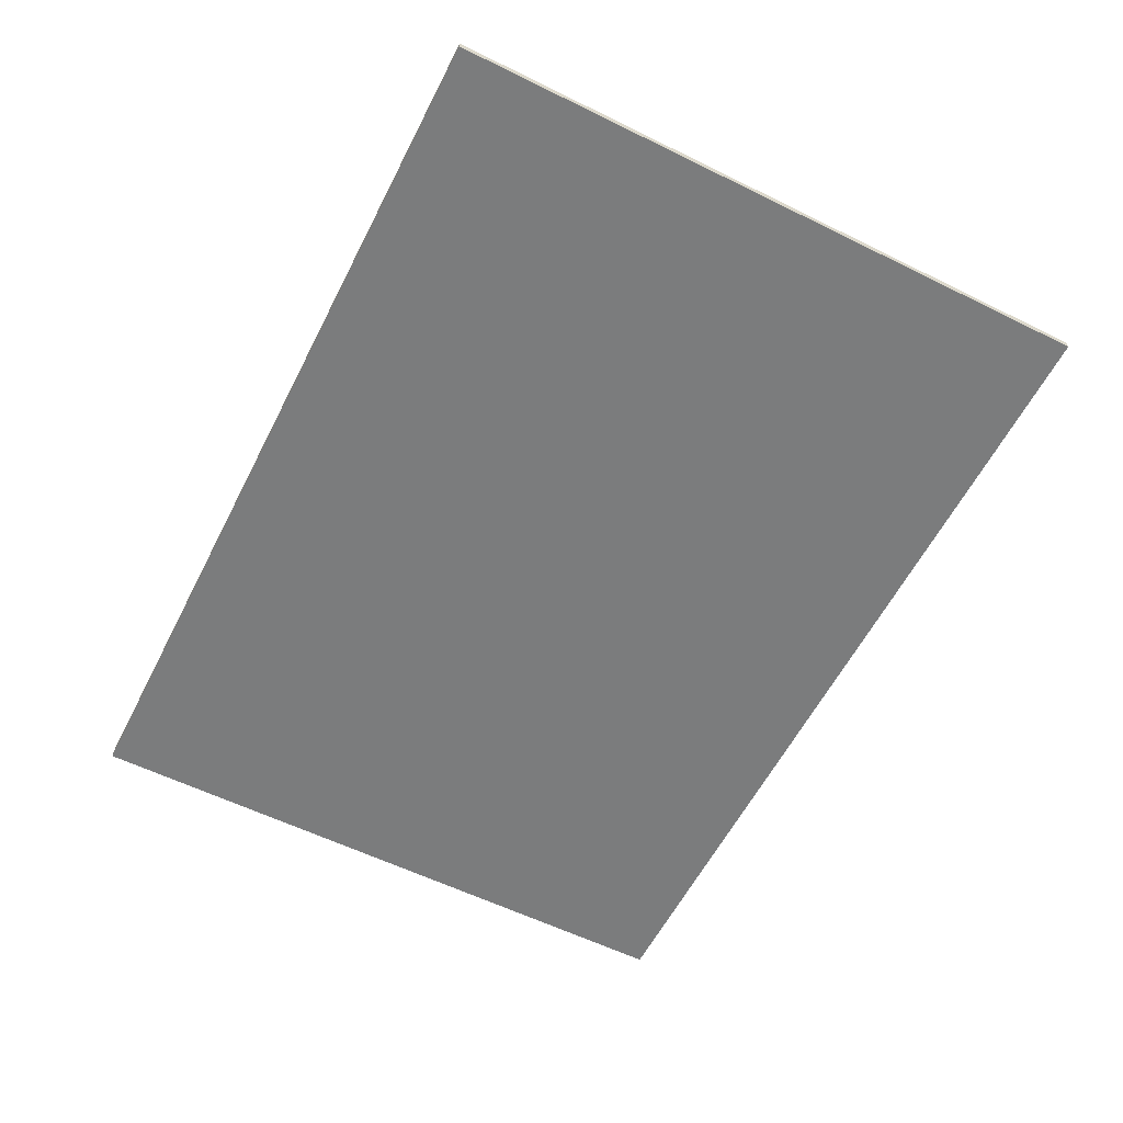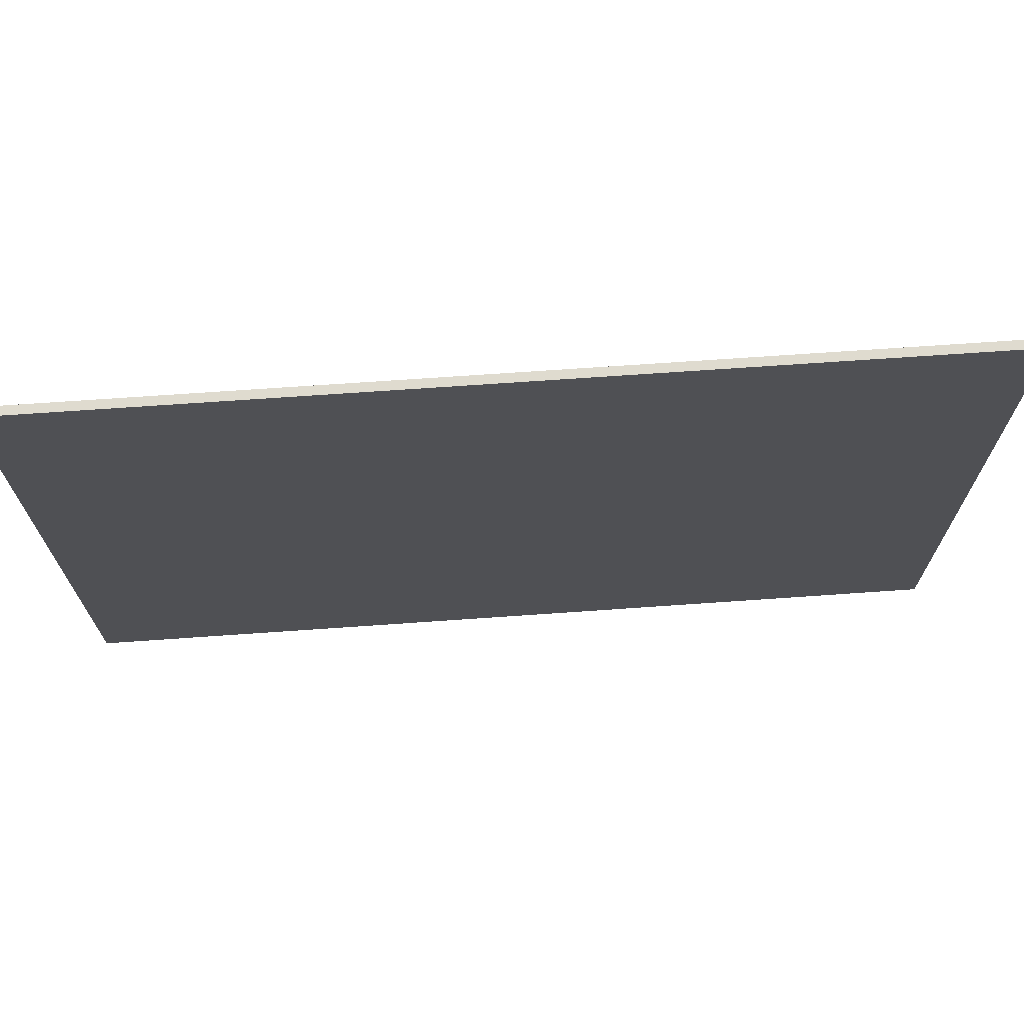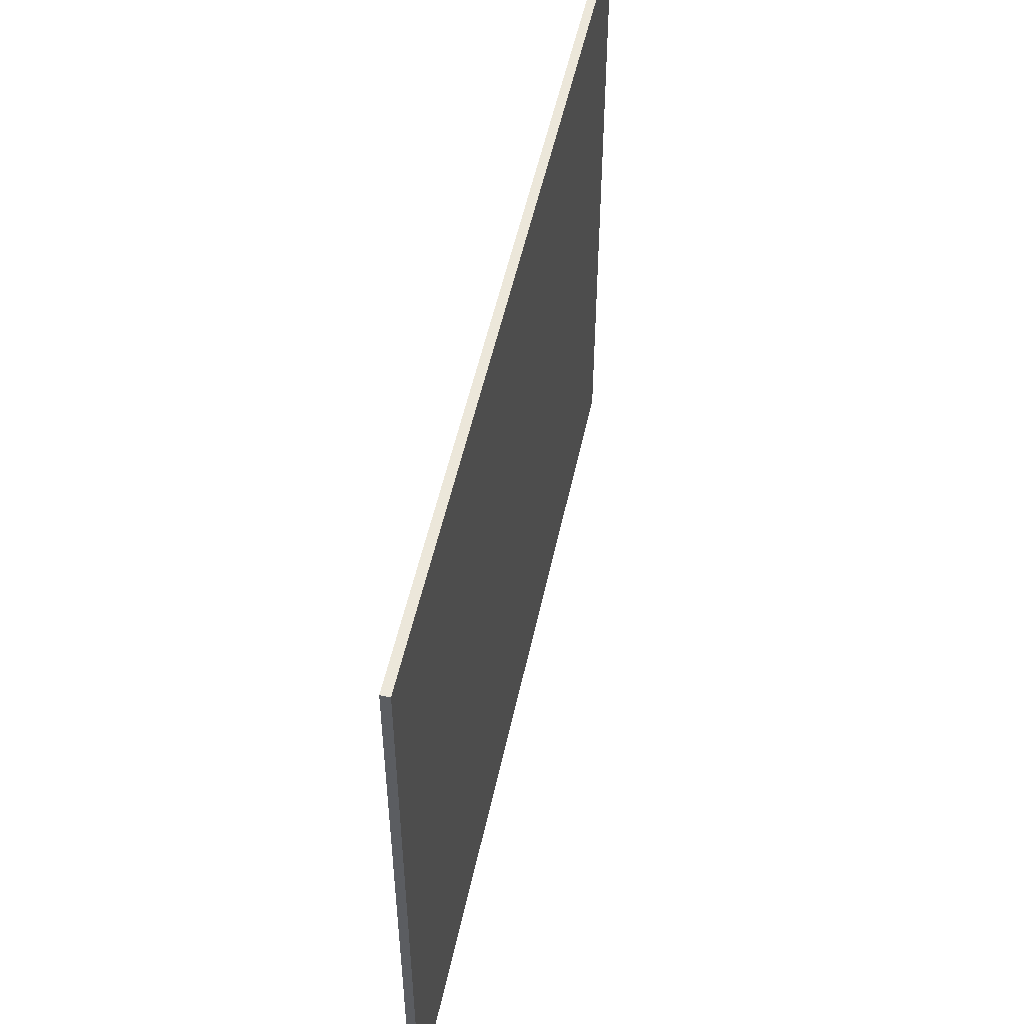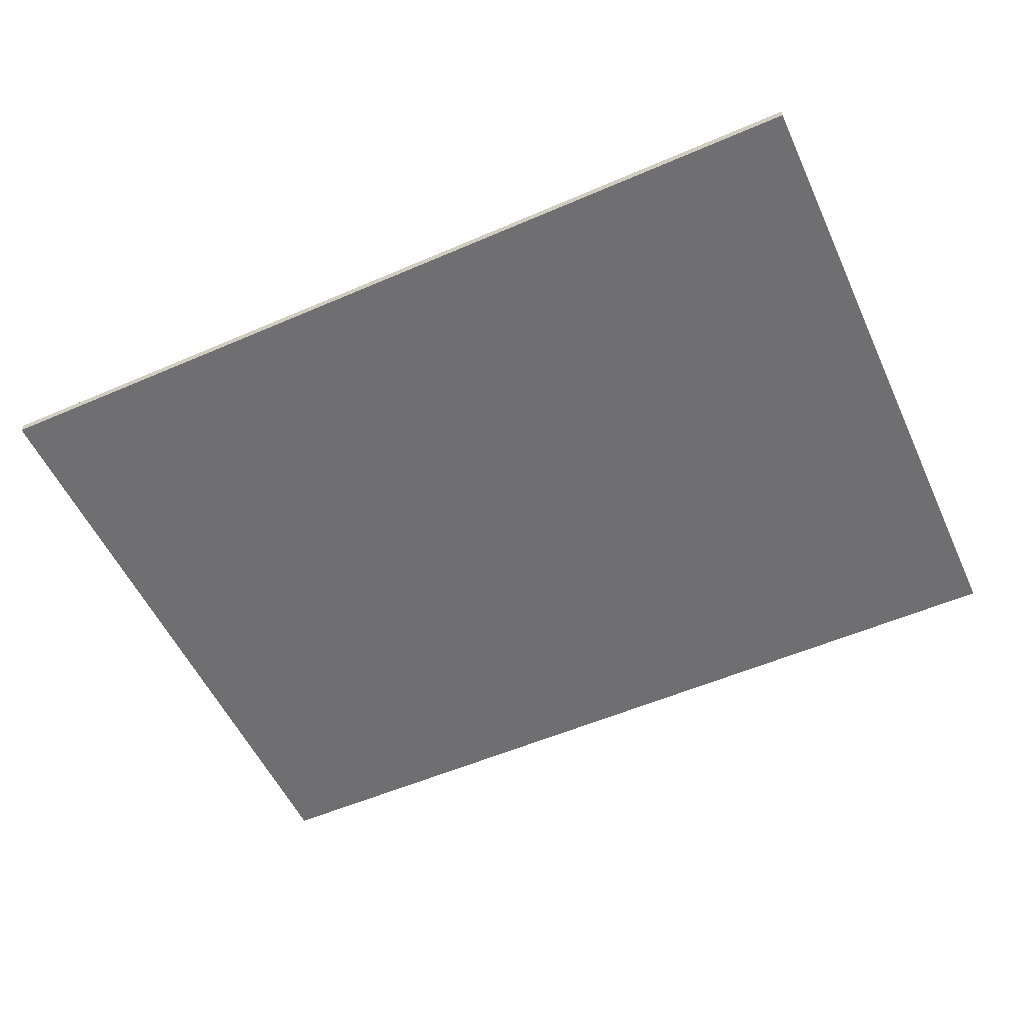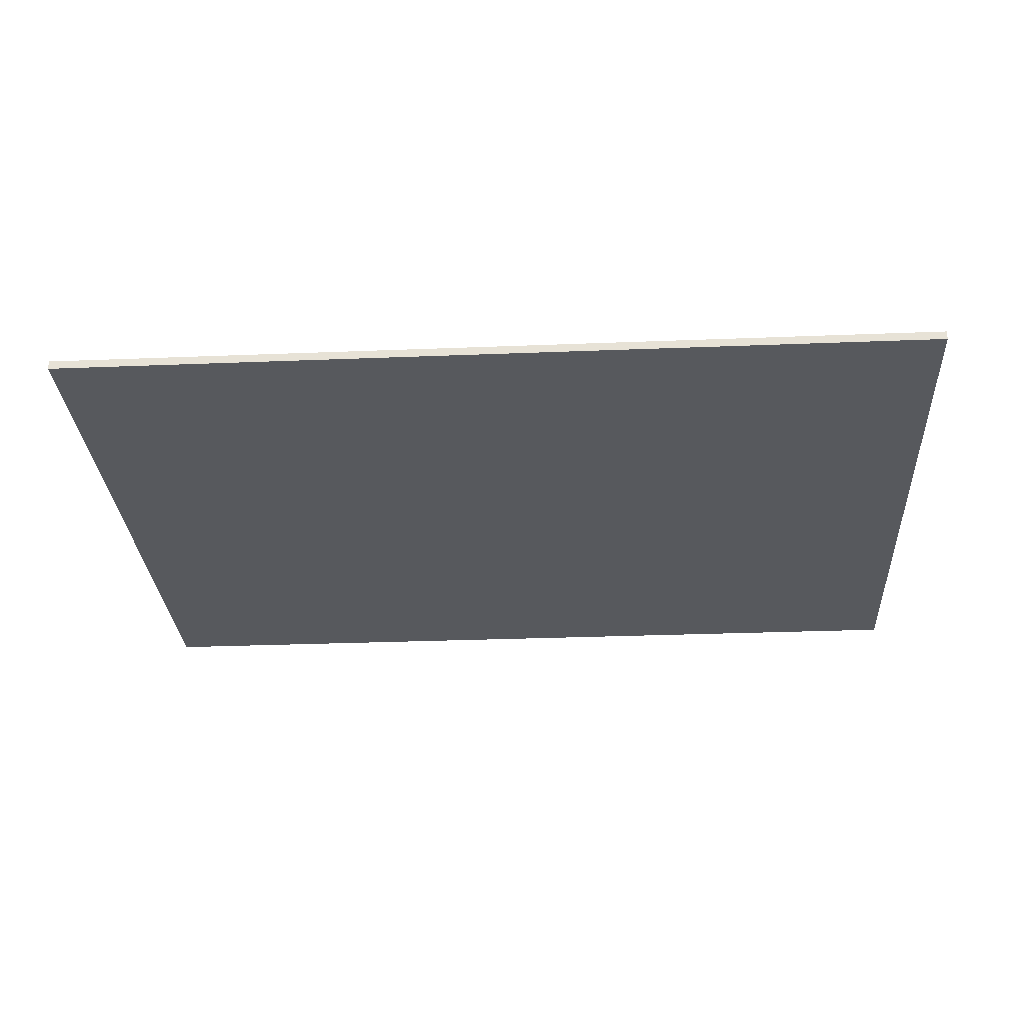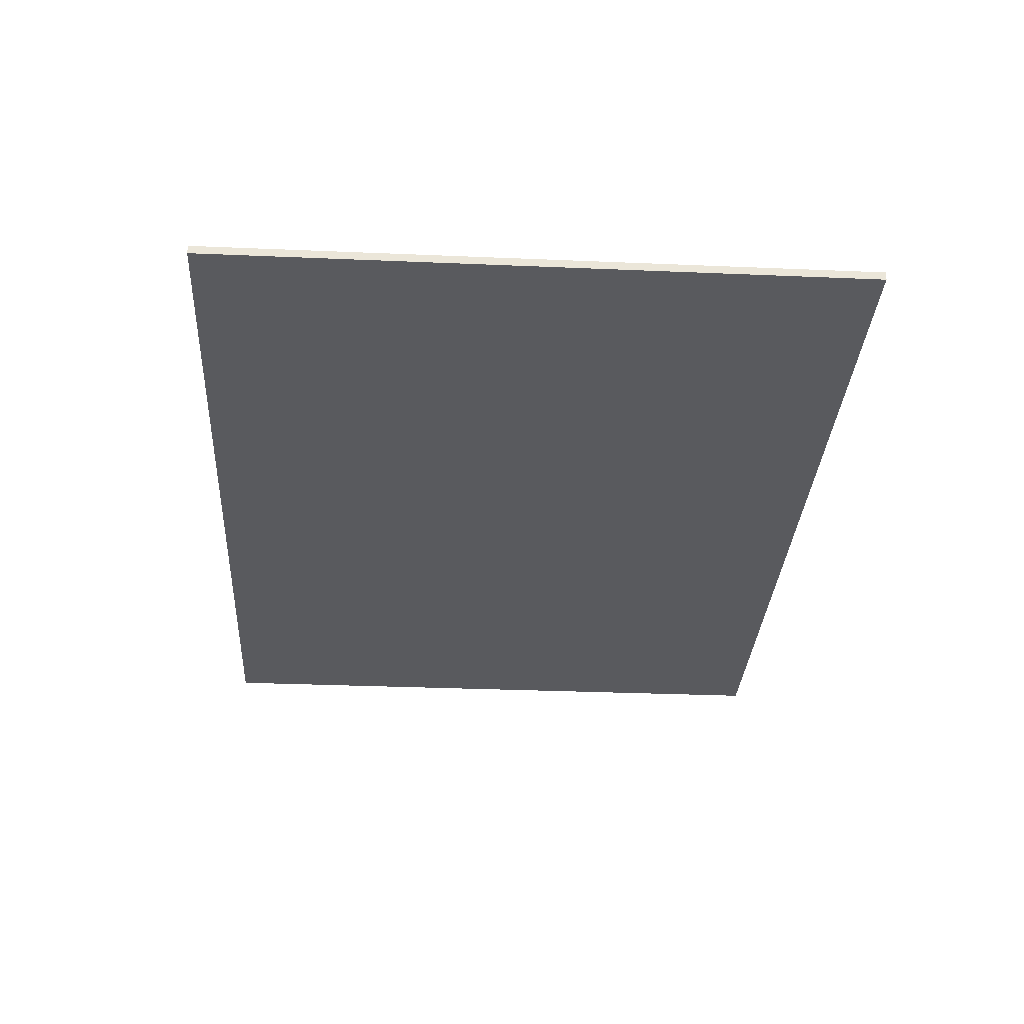
<metadata>
{"format":"obj","ext":"obj","renderer":"f3d","projection":"perspective","resolution":1024,"background":"white","views":[{"elev":-58.7,"azim":63.1,"up":"+Y"},{"elev":70.4,"azim":176.0,"up":"+Z"},{"elev":51.2,"azim":-78.1,"up":"+Z"},{"elev":-54.7,"azim":-155.4,"up":"+Y"},{"elev":-29.1,"azim":-176.6,"up":"+Y"},{"elev":-31.8,"azim":86.6,"up":"+Y"}]}
</metadata>
<code>
o Fond1/Fond/mesh12/mesh12-geometry#mesh12-geometry
v 0.06367 -0.02237 -0.2841
v 0.3956 -0.01908 -0.2841
v 0.3956 -0.02237 -0.2841
v 0.06367 -0.01908 -0.2841
v 0.3956 -0.02237 -0.03868
v 0.06367 -0.01908 -0.03868
v 0.3956 -0.01908 -0.03868
v 0.06367 -0.02237 -0.03868
f 1 2 3
f 2 1 4
f 2 5 3
f 5 1 3
f 1 6 4
f 6 2 4
f 5 2 7
f 1 5 8
f 6 1 8
f 2 6 7
f 6 5 7
f 5 6 8
f 3 2 1
f 4 1 2
f 3 5 2
f 3 1 5
f 4 6 1
f 4 2 6
f 7 2 5
f 8 5 1
f 8 1 6
f 7 6 2
f 7 5 6
f 8 6 5

</code>
